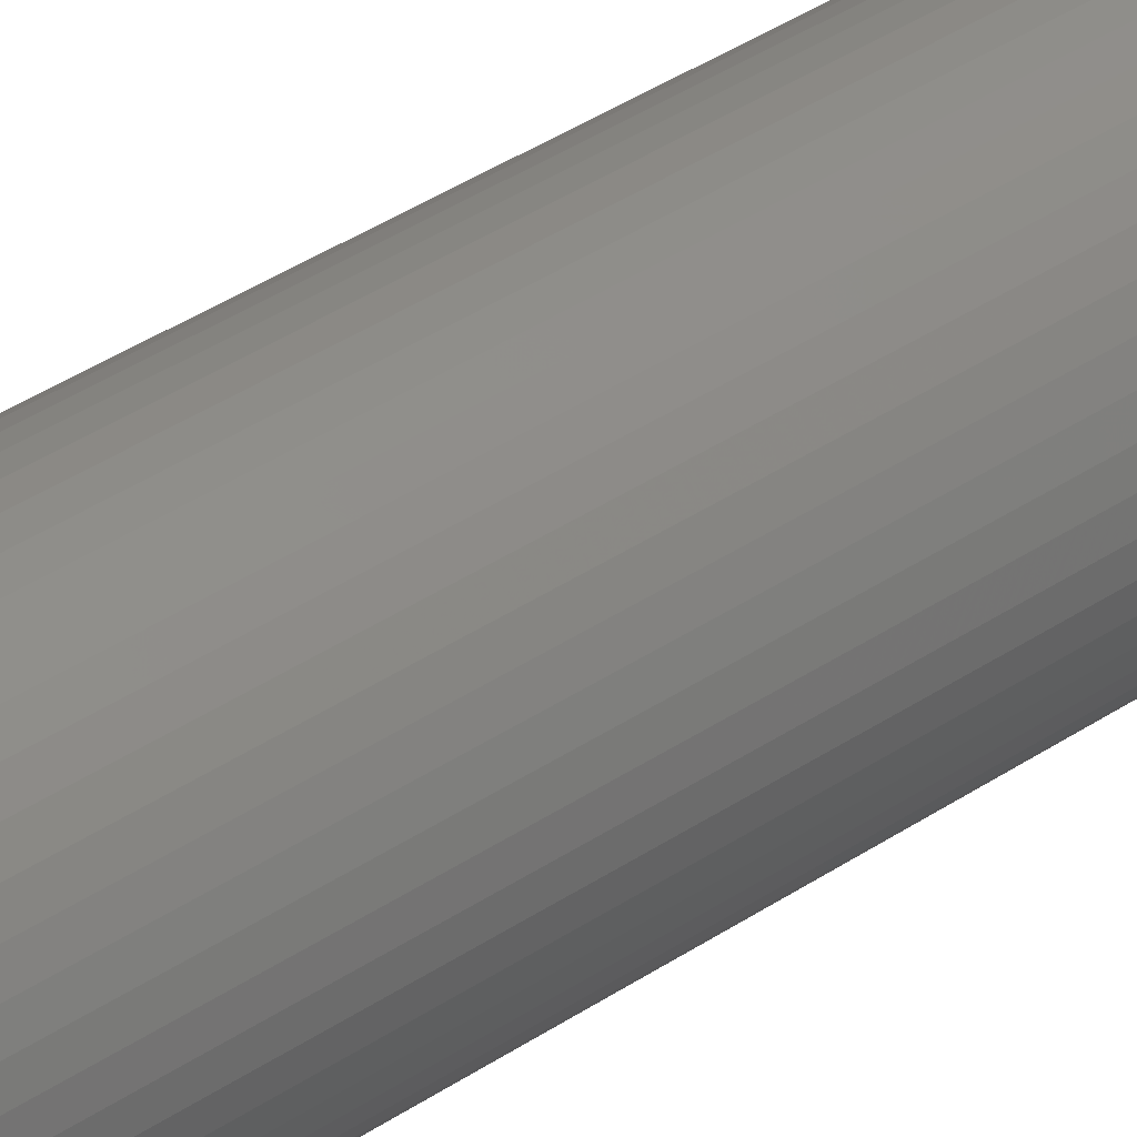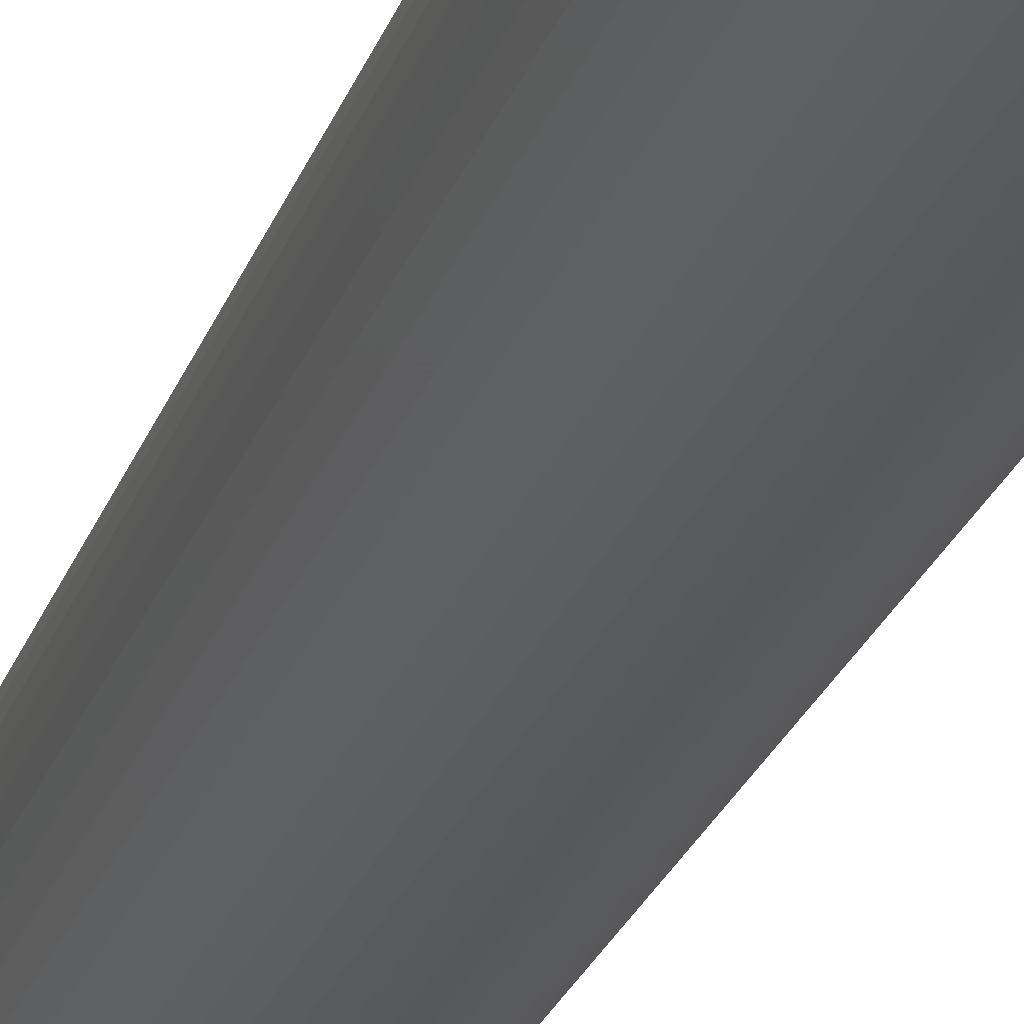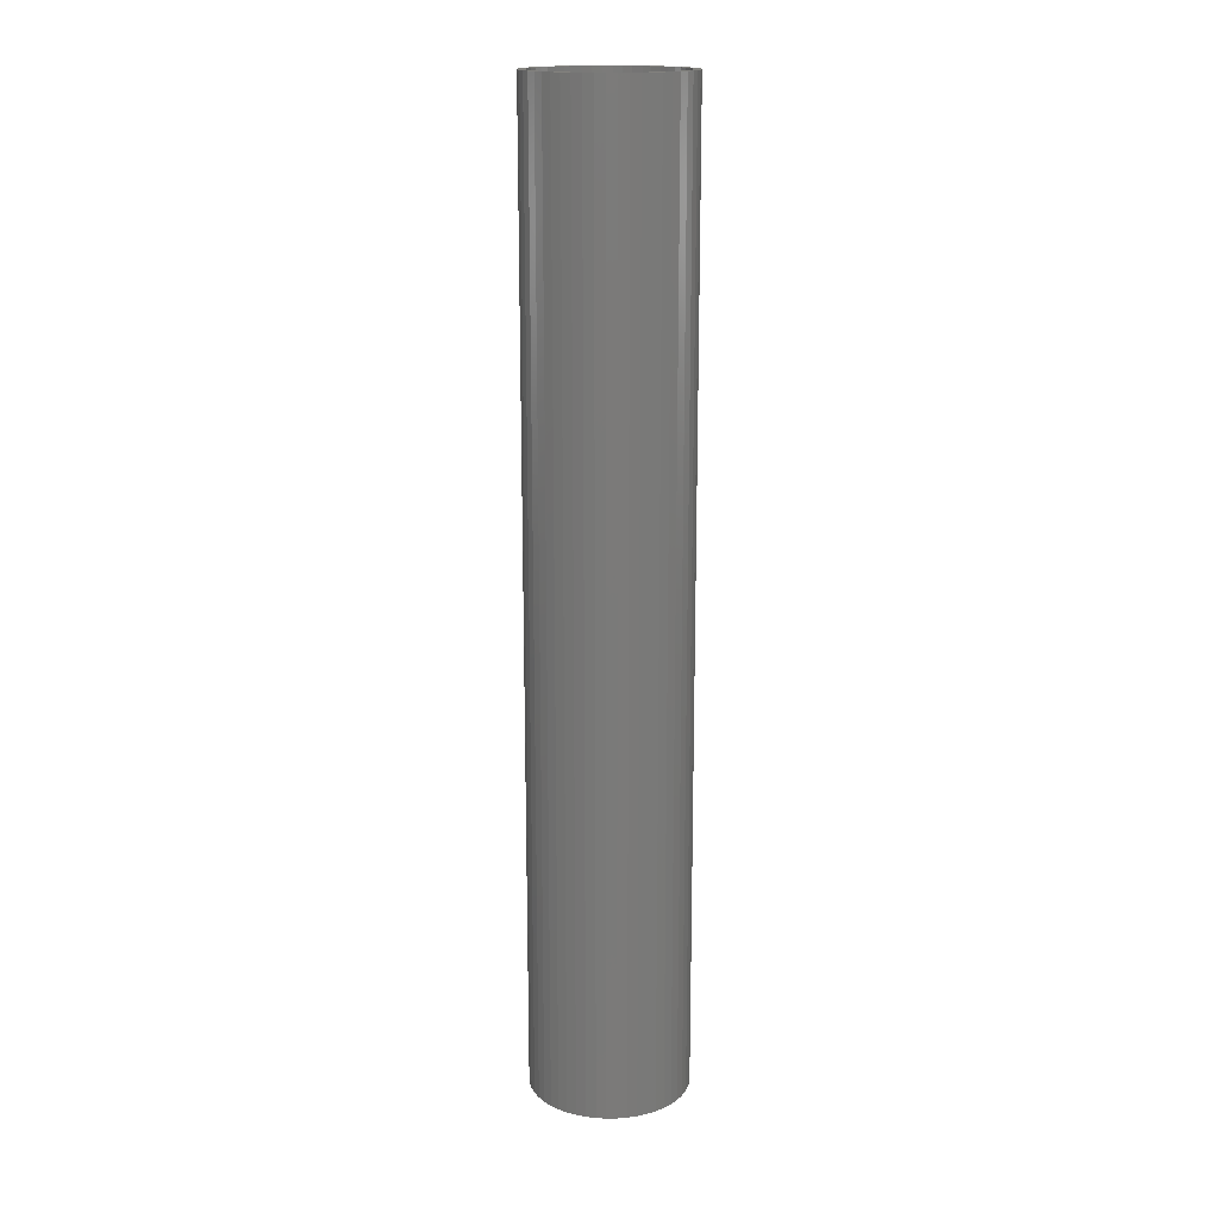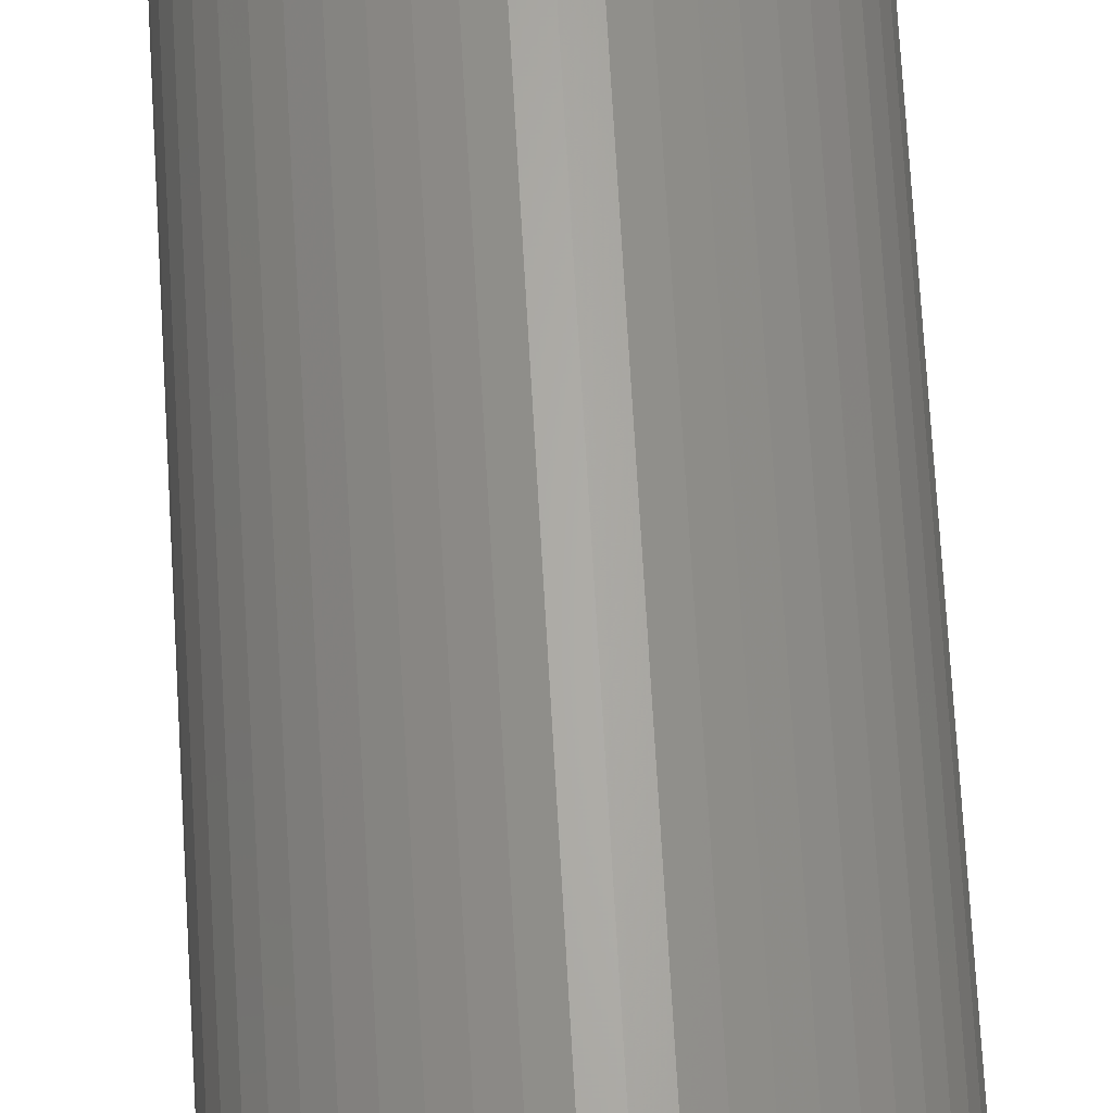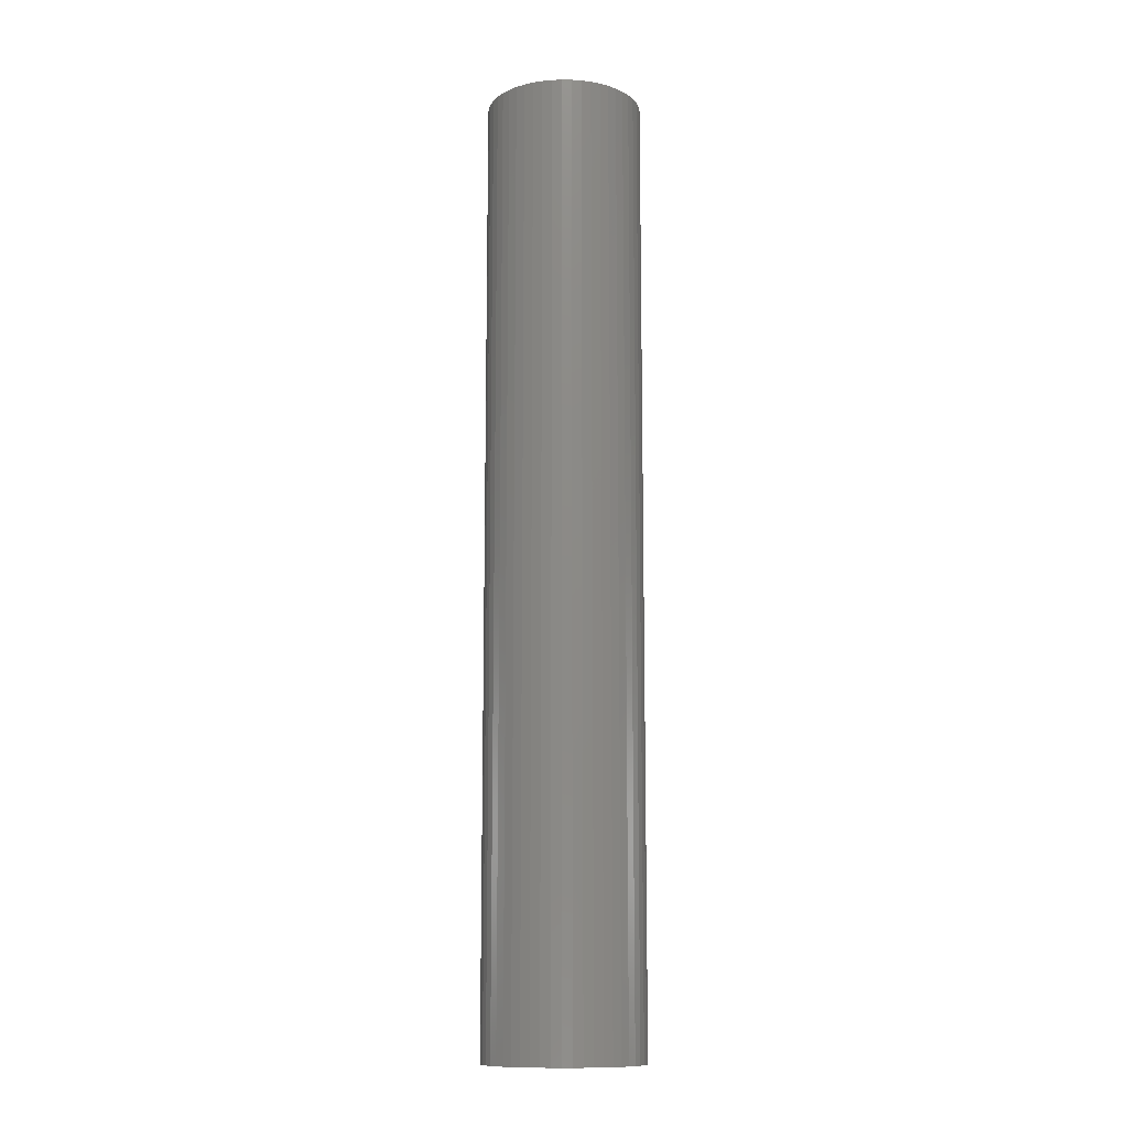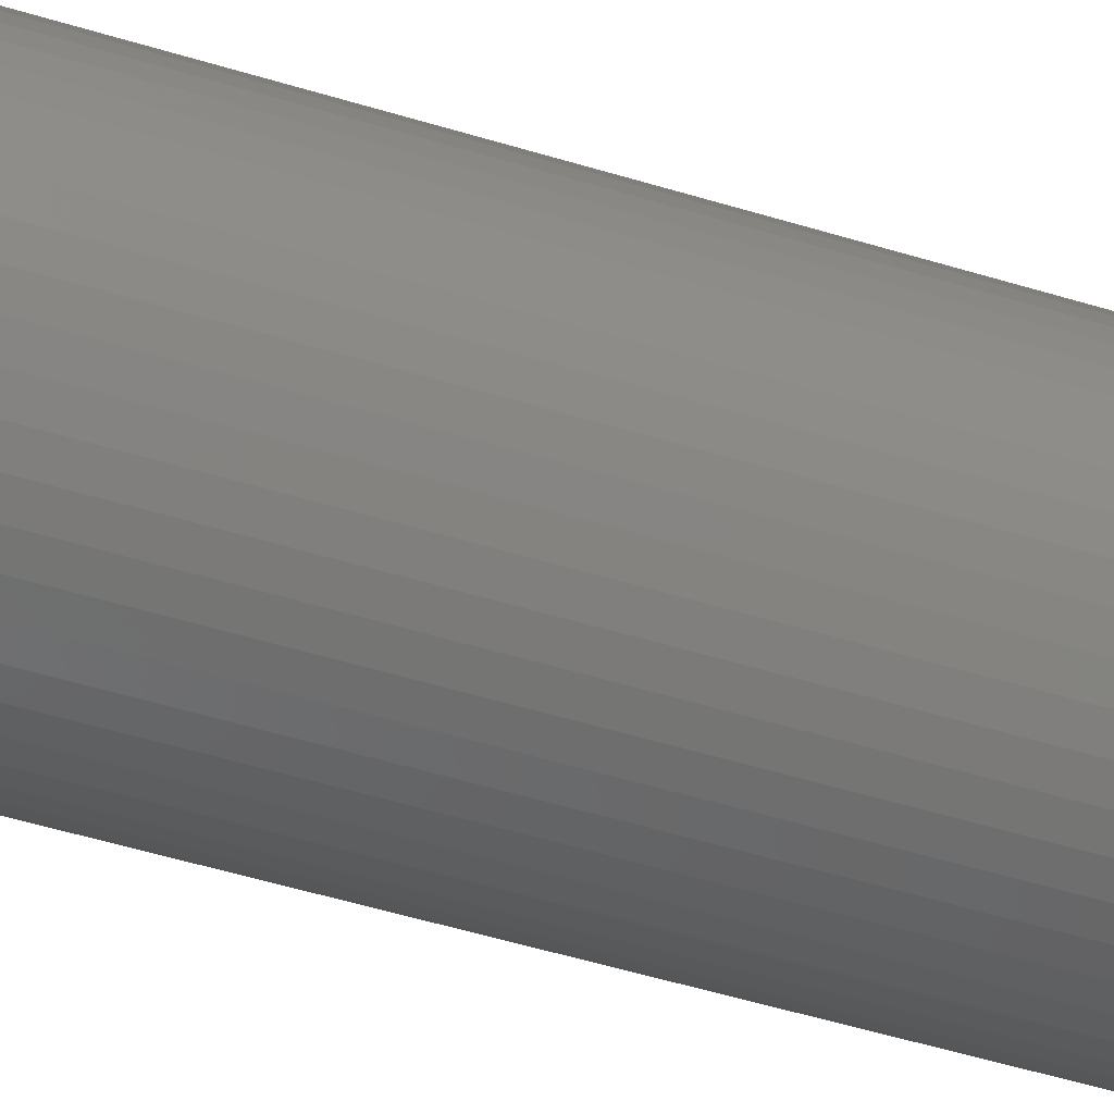
<metadata>
{"format":"stl","ext":"stl","renderer":"f3d","projection":"perspective","resolution":1024,"background":"white","views":[{"elev":36.5,"azim":48.3,"up":"+Y"},{"elev":-21.0,"azim":165.7,"up":"+Y"},{"elev":16.8,"azim":-80.7,"up":"+Z"},{"elev":64.6,"azim":-3.2,"up":"+Y"},{"elev":-12.1,"azim":-2.0,"up":"+Z"},{"elev":-40.0,"azim":67.9,"up":"+Y"}]}
</metadata>
<code>
# stl→obj: 200 verts, 400 faces
v 5.75 0 35
v 5.705 0.7207 -35
v 5.705 0.7207 35
v 5.75 0 -35
v -5.75 0 -35
v -5.705 0.7207 35
v -5.705 0.7207 -35
v -5.75 0 35
v 0.361 5.739 -35
v -0.361 5.739 35
v 0.361 5.739 35
v -0.361 5.739 -35
v -0.361 -5.739 -35
v 0.361 -5.739 35
v -0.361 -5.739 35
v 0.361 -5.739 -35
v 4.192 3.936 -35
v 3.665 4.43 35
v 4.192 3.936 35
v 3.665 4.43 -35
v -3.665 4.43 -35
v -4.192 3.936 35
v -3.665 4.43 35
v -4.192 3.936 -35
v -1.777 5.469 -35
v -2.448 5.203 35
v -1.777 5.469 35
v -2.448 5.203 -35
v 5.346 2.117 35
v 5.039 2.77 -35
v 5.039 2.77 35
v 5.346 2.117 -35
v 5.569 1.43 -35
v 5.569 1.43 35
v 2.448 5.203 -35
v 1.777 5.469 35
v 2.448 5.203 35
v 1.777 5.469 -35
v 1.077 5.648 35
v 1.077 5.648 -35
v 3.081 4.855 -35
v 3.081 4.855 35
v -5.346 2.117 -35
v -5.039 2.77 35
v -5.039 2.77 -35
v -5.346 2.117 35
v -5.569 1.43 -35
v -5.569 1.43 35
v -1.077 5.648 35
v -1.077 5.648 -35
v 1.077 -5.648 35
v 1.077 -5.648 -35
v 4.652 3.38 35
v 4.652 3.38 -35
v -4.652 3.38 35
v -4.652 3.38 -35
v 5.25 0 35
v 5.209 0.658 35
v 5.705 -0.7207 35
v 5.085 1.306 35
v 5.209 -0.658 35
v 5.569 -1.43 35
v 4.881 1.933 35
v 4.601 2.529 35
v 4.247 3.086 35
v 3.827 3.594 35
v 3.346 4.045 35
v 2.813 4.433 35
v 2.235 4.75 35
v 1.622 4.993 35
v 0.9838 5.157 35
v 0.3296 5.24 35
v -0.3296 5.24 35
v -0.9838 5.157 35
v -1.622 4.993 35
v -2.235 4.75 35
v -2.813 4.433 35
v -3.081 4.855 35
v -3.346 4.045 35
v -3.827 3.594 35
v -4.247 3.086 35
v -4.601 2.529 35
v -4.881 1.933 35
v -5.085 1.306 35
v -5.209 0.658 35
v 5.085 -1.306 35
v 5.346 -2.117 35
v 4.881 -1.933 35
v 5.039 -2.77 35
v 4.601 -2.529 35
v 4.652 -3.38 35
v 4.247 -3.086 35
v 4.192 -3.936 35
v 3.827 -3.594 35
v 3.665 -4.43 35
v 3.346 -4.045 35
v 3.081 -4.855 35
v 2.813 -4.433 35
v 2.448 -5.203 35
v 2.235 -4.75 35
v 1.777 -5.469 35
v 1.622 -4.993 35
v 0.9838 -5.157 35
v 0.3296 -5.24 35
v -0.3296 -5.24 35
v -0.9838 -5.157 35
v -1.077 -5.648 35
v -1.622 -4.993 35
v -1.777 -5.469 35
v -2.235 -4.75 35
v -2.448 -5.203 35
v -2.813 -4.433 35
v -3.081 -4.855 35
v -3.346 -4.045 35
v -3.665 -4.43 35
v -3.827 -3.594 35
v -4.192 -3.936 35
v -4.247 -3.086 35
v -4.652 -3.38 35
v -4.601 -2.529 35
v -5.039 -2.77 35
v -4.881 -1.933 35
v -5.346 -2.117 35
v -5.085 -1.306 35
v -5.569 -1.43 35
v -5.209 -0.658 35
v -5.705 -0.7207 35
v -5.25 0 35
v -3.081 4.855 -35
v 5.705 -0.7207 -35
v 5.569 -1.43 -35
v -4.192 -3.936 -35
v -3.665 -4.43 -35
v -5.039 -2.77 -35
v -5.346 -2.117 -35
v -4.652 -3.38 -35
v 5.25 0 -35
v 5.209 -0.658 -35
v 5.085 -1.306 -35
v 5.346 -2.117 -35
v 5.209 0.658 -35
v 4.881 -1.933 -35
v 5.039 -2.77 -35
v 4.601 -2.529 -35
v 4.652 -3.38 -35
v 4.247 -3.086 -35
v 4.192 -3.936 -35
v 3.827 -3.594 -35
v 3.665 -4.43 -35
v 3.346 -4.045 -35
v 3.081 -4.855 -35
v 2.813 -4.433 -35
v 2.448 -5.203 -35
v 2.235 -4.75 -35
v 1.777 -5.469 -35
v 1.622 -4.993 -35
v 0.9838 -5.157 -35
v 0.3296 -5.24 -35
v -0.3296 -5.24 -35
v -0.9838 -5.157 -35
v -1.077 -5.648 -35
v -1.622 -4.993 -35
v -1.777 -5.469 -35
v -2.235 -4.75 -35
v -2.448 -5.203 -35
v -2.813 -4.433 -35
v -3.081 -4.855 -35
v -3.346 -4.045 -35
v -3.827 -3.594 -35
v -4.247 -3.086 -35
v -4.601 -2.529 -35
v -4.881 -1.933 -35
v -5.085 -1.306 -35
v -5.569 -1.43 -35
v -5.209 -0.658 -35
v 5.085 1.306 -35
v 4.881 1.933 -35
v 4.601 2.529 -35
v 4.247 3.086 -35
v 3.827 3.594 -35
v 3.346 4.045 -35
v 2.813 4.433 -35
v 2.235 4.75 -35
v 1.622 4.993 -35
v 0.9838 5.157 -35
v 0.3296 5.24 -35
v -0.3296 5.24 -35
v -0.9838 5.157 -35
v -1.622 4.993 -35
v -2.235 4.75 -35
v -2.813 4.433 -35
v -3.346 4.045 -35
v -3.827 3.594 -35
v -4.247 3.086 -35
v -4.601 2.529 -35
v -4.881 1.933 -35
v -5.085 1.306 -35
v -5.209 0.658 -35
v -5.25 0 -35
v -5.705 -0.7207 -35
f 1 2 3
f 2 1 4
f 5 6 7
f 6 5 8
f 9 10 11
f 10 9 12
f 13 14 15
f 14 13 16
f 17 18 19
f 18 17 20
f 21 22 23
f 22 21 24
f 25 26 27
f 26 25 28
f 29 30 31
f 30 29 32
f 3 33 34
f 33 3 2
f 35 36 37
f 36 35 38
f 38 39 36
f 39 38 40
f 41 37 42
f 37 41 35
f 43 44 45
f 44 43 46
f 47 46 43
f 46 47 48
f 12 49 10
f 49 12 50
f 16 51 14
f 51 16 52
f 34 32 29
f 32 34 33
f 53 17 19
f 17 53 54
f 31 54 53
f 54 31 30
f 40 11 39
f 11 40 9
f 20 42 18
f 42 20 41
f 45 55 56
f 55 45 44
f 56 22 24
f 22 56 55
f 7 48 47
f 48 7 6
f 57 1 3
f 58 3 34
f 1 57 59
f 60 34 29
f 61 59 57
f 59 61 62
f 3 58 57
f 34 60 58
f 63 29 31
f 29 63 60
f 64 31 53
f 31 64 63
f 53 65 64
f 19 65 53
f 19 66 65
f 18 66 19
f 18 67 66
f 42 67 18
f 42 68 67
f 37 68 42
f 37 69 68
f 36 69 37
f 36 70 69
f 39 70 36
f 39 71 70
f 11 71 39
f 11 72 71
f 11 73 72
f 10 73 11
f 10 74 73
f 49 74 10
f 49 75 74
f 27 75 49
f 27 76 75
f 26 76 27
f 26 77 76
f 78 77 26
f 78 79 77
f 23 79 78
f 23 80 79
f 22 80 23
f 22 81 80
f 55 81 22
f 81 55 82
f 44 82 55
f 82 44 83
f 46 83 44
f 83 46 84
f 84 48 85
f 48 84 46
f 86 62 61
f 62 86 87
f 88 87 86
f 87 88 89
f 90 89 88
f 89 90 91
f 92 91 90
f 92 93 91
f 94 93 92
f 94 95 93
f 96 95 94
f 96 97 95
f 98 97 96
f 98 99 97
f 100 99 98
f 100 101 99
f 102 101 100
f 102 51 101
f 103 51 102
f 103 14 51
f 104 14 103
f 105 14 104
f 105 15 14
f 106 15 105
f 106 107 15
f 108 107 106
f 108 109 107
f 110 109 108
f 110 111 109
f 112 111 110
f 112 113 111
f 114 113 112
f 114 115 113
f 116 115 114
f 116 117 115
f 118 117 116
f 119 118 120
f 118 119 117
f 121 120 122
f 120 121 119
f 123 122 124
f 125 124 126
f 122 123 121
f 127 126 128
f 6 85 48
f 85 6 128
f 124 125 123
f 8 128 6
f 126 127 125
f 128 8 127
f 28 78 26
f 78 28 129
f 129 23 78
f 23 129 21
f 50 27 49
f 27 50 25
f 59 4 1
f 4 59 130
f 62 130 59
f 130 62 131
f 132 115 117
f 115 132 133
f 134 123 135
f 123 134 121
f 136 121 134
f 121 136 119
f 137 4 130
f 138 130 131
f 4 137 2
f 139 131 140
f 141 2 137
f 2 141 33
f 130 138 137
f 131 139 138
f 142 140 143
f 140 142 139
f 144 143 145
f 143 144 142
f 145 146 144
f 147 146 145
f 147 148 146
f 149 148 147
f 149 150 148
f 151 150 149
f 151 152 150
f 153 152 151
f 153 154 152
f 155 154 153
f 155 156 154
f 52 156 155
f 52 157 156
f 16 157 52
f 16 158 157
f 16 159 158
f 13 159 16
f 13 160 159
f 161 160 13
f 161 162 160
f 163 162 161
f 163 164 162
f 165 164 163
f 165 166 164
f 167 166 165
f 167 168 166
f 133 168 167
f 133 169 168
f 132 169 133
f 132 170 169
f 136 170 132
f 170 136 171
f 134 171 136
f 171 134 172
f 135 172 134
f 172 135 173
f 173 174 175
f 174 173 135
f 176 33 141
f 33 176 32
f 177 32 176
f 32 177 30
f 178 30 177
f 30 178 54
f 179 54 178
f 179 17 54
f 180 17 179
f 180 20 17
f 181 20 180
f 181 41 20
f 182 41 181
f 182 35 41
f 183 35 182
f 183 38 35
f 184 38 183
f 184 40 38
f 185 40 184
f 185 9 40
f 186 9 185
f 187 9 186
f 187 12 9
f 188 12 187
f 188 50 12
f 189 50 188
f 189 25 50
f 190 25 189
f 190 28 25
f 191 28 190
f 191 129 28
f 192 129 191
f 192 21 129
f 193 21 192
f 193 24 21
f 194 24 193
f 56 194 195
f 194 56 24
f 45 195 196
f 195 45 56
f 43 196 197
f 47 197 198
f 196 43 45
f 7 198 199
f 200 175 174
f 175 200 199
f 197 47 43
f 5 199 200
f 198 7 47
f 199 5 7
f 153 97 99
f 97 153 151
f 89 140 87
f 140 89 143
f 132 119 136
f 119 132 117
f 135 125 174
f 125 135 123
f 149 93 95
f 93 149 147
f 155 99 101
f 99 155 153
f 52 101 51
f 101 52 155
f 91 143 89
f 143 91 145
f 93 145 91
f 145 93 147
f 87 131 62
f 131 87 140
f 161 15 107
f 15 161 13
f 165 109 111
f 109 165 163
f 133 113 115
f 113 133 167
f 174 127 200
f 127 174 125
f 200 8 5
f 8 200 127
f 151 95 97
f 95 151 149
f 163 107 109
f 107 163 161
f 167 111 113
f 111 167 165
f 137 58 141
f 58 137 57
f 128 198 85
f 198 128 199
f 187 72 73
f 72 187 186
f 158 105 104
f 105 158 159
f 181 66 67
f 66 181 180
f 193 79 80
f 79 193 192
f 190 75 76
f 75 190 189
f 177 64 178
f 64 177 63
f 141 60 176
f 60 141 58
f 184 69 70
f 69 184 183
f 183 68 69
f 68 183 182
f 83 195 82
f 195 83 196
f 191 76 77
f 76 191 190
f 189 74 75
f 74 189 188
f 157 104 103
f 104 157 158
f 154 102 100
f 102 154 156
f 176 63 177
f 63 176 60
f 179 66 180
f 66 179 65
f 178 65 179
f 65 178 64
f 185 70 71
f 70 185 184
f 186 71 72
f 71 186 185
f 182 67 68
f 67 182 181
f 82 194 81
f 194 82 195
f 81 193 80
f 193 81 194
f 84 196 83
f 196 84 197
f 85 197 84
f 197 85 198
f 192 77 79
f 77 192 191
f 188 73 74
f 73 188 187
f 139 61 138
f 61 139 86
f 168 116 114
f 116 168 169
f 120 172 122
f 172 120 171
f 118 171 120
f 171 118 170
f 152 100 98
f 100 152 154
f 148 92 146
f 92 148 94
f 144 88 142
f 88 144 90
f 138 57 137
f 57 138 61
f 116 170 118
f 170 116 169
f 124 175 126
f 175 124 173
f 126 199 128
f 199 126 175
f 122 173 124
f 173 122 172
f 150 98 96
f 98 150 152
f 156 103 102
f 103 156 157
f 146 90 144
f 90 146 92
f 142 86 139
f 86 142 88
f 159 106 105
f 106 159 160
f 164 112 110
f 112 164 166
f 148 96 94
f 96 148 150
f 160 108 106
f 108 160 162
f 162 110 108
f 110 162 164
f 166 114 112
f 114 166 168

</code>
